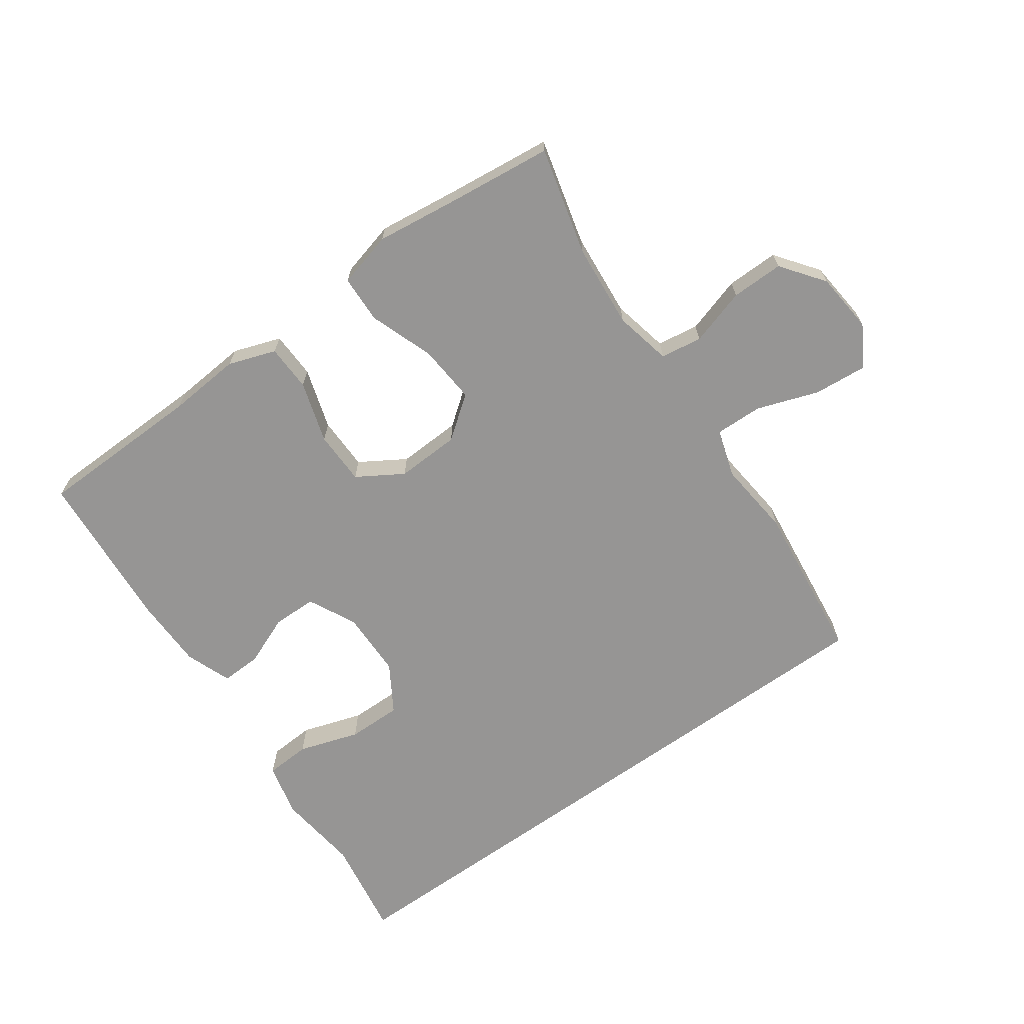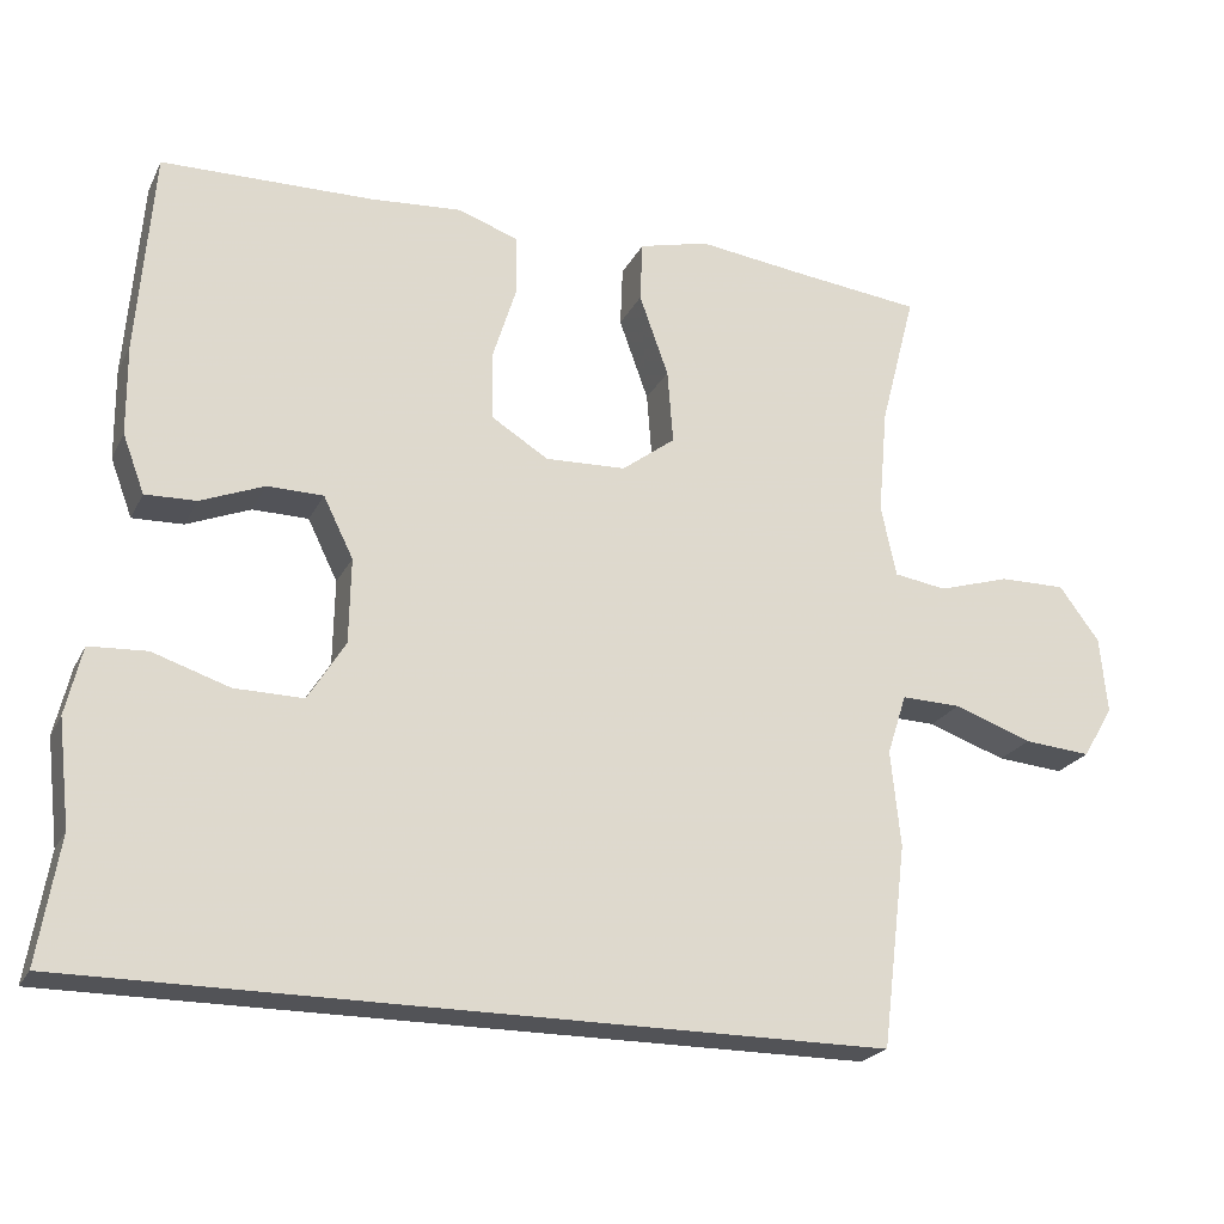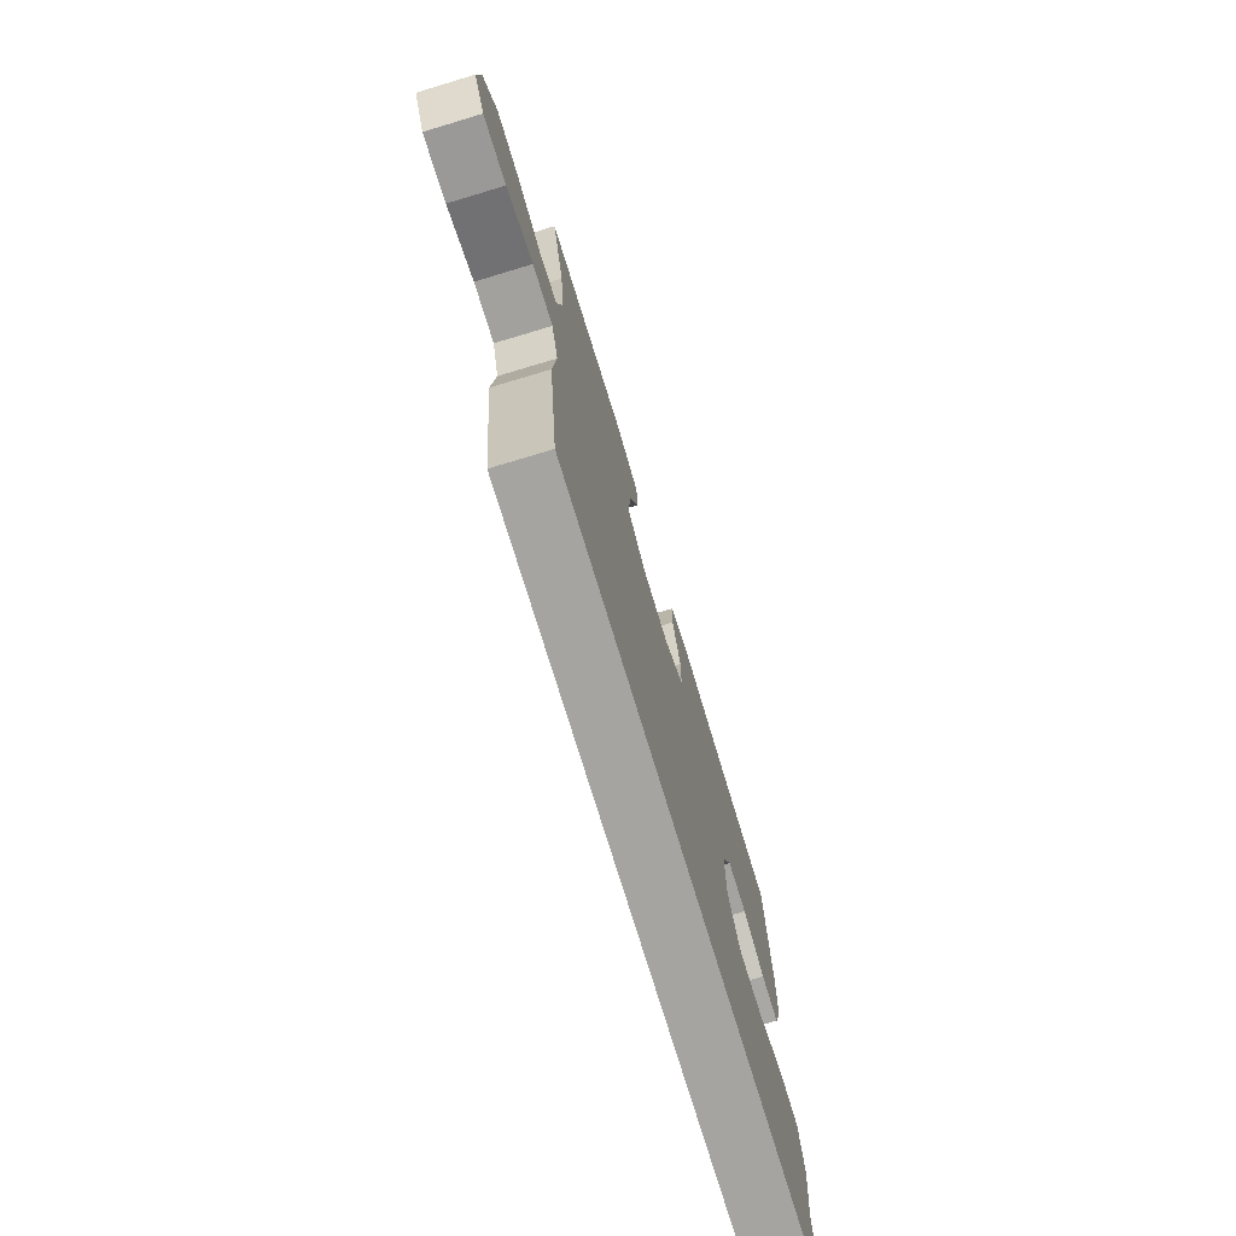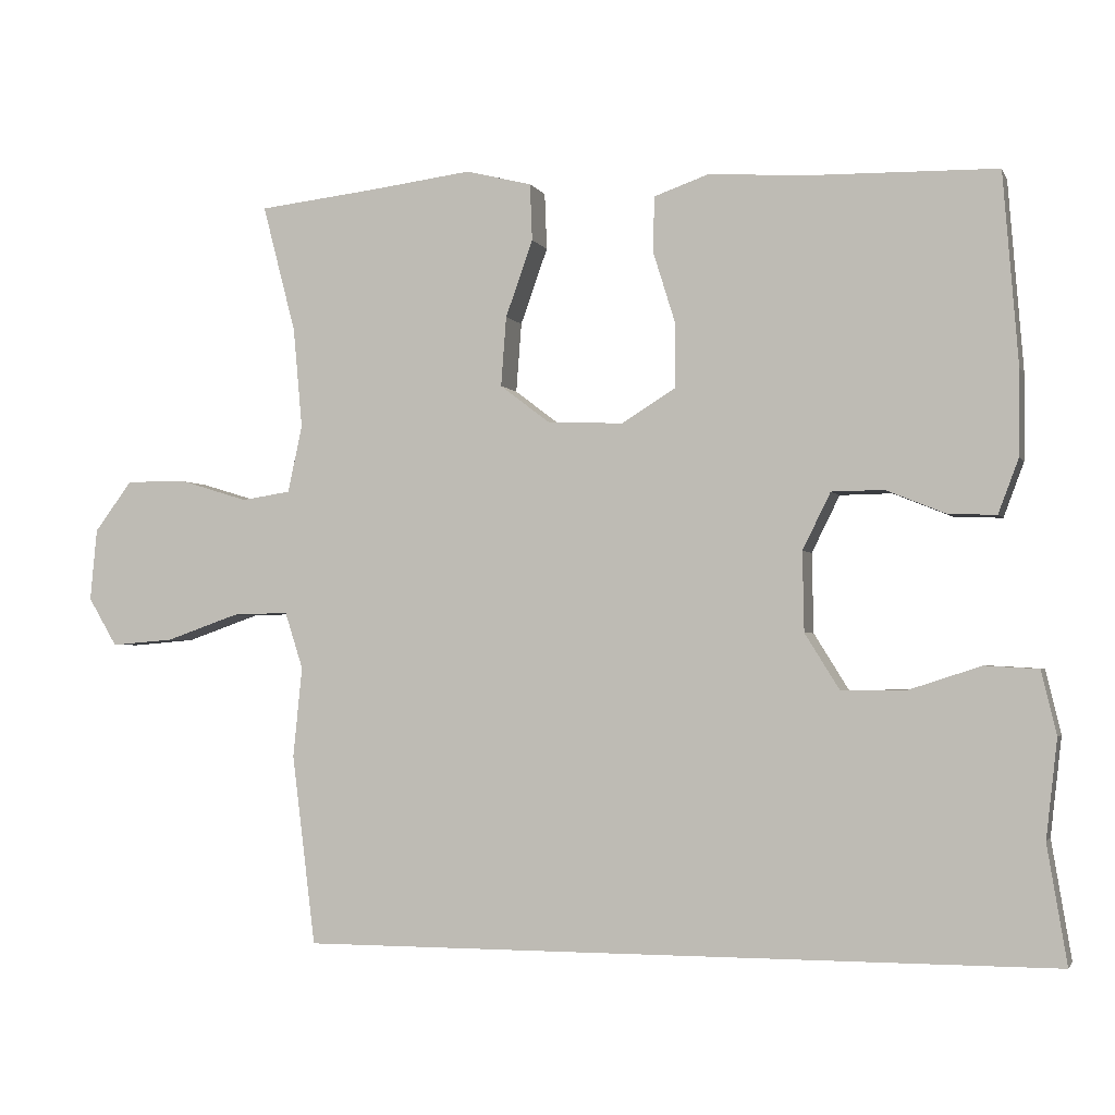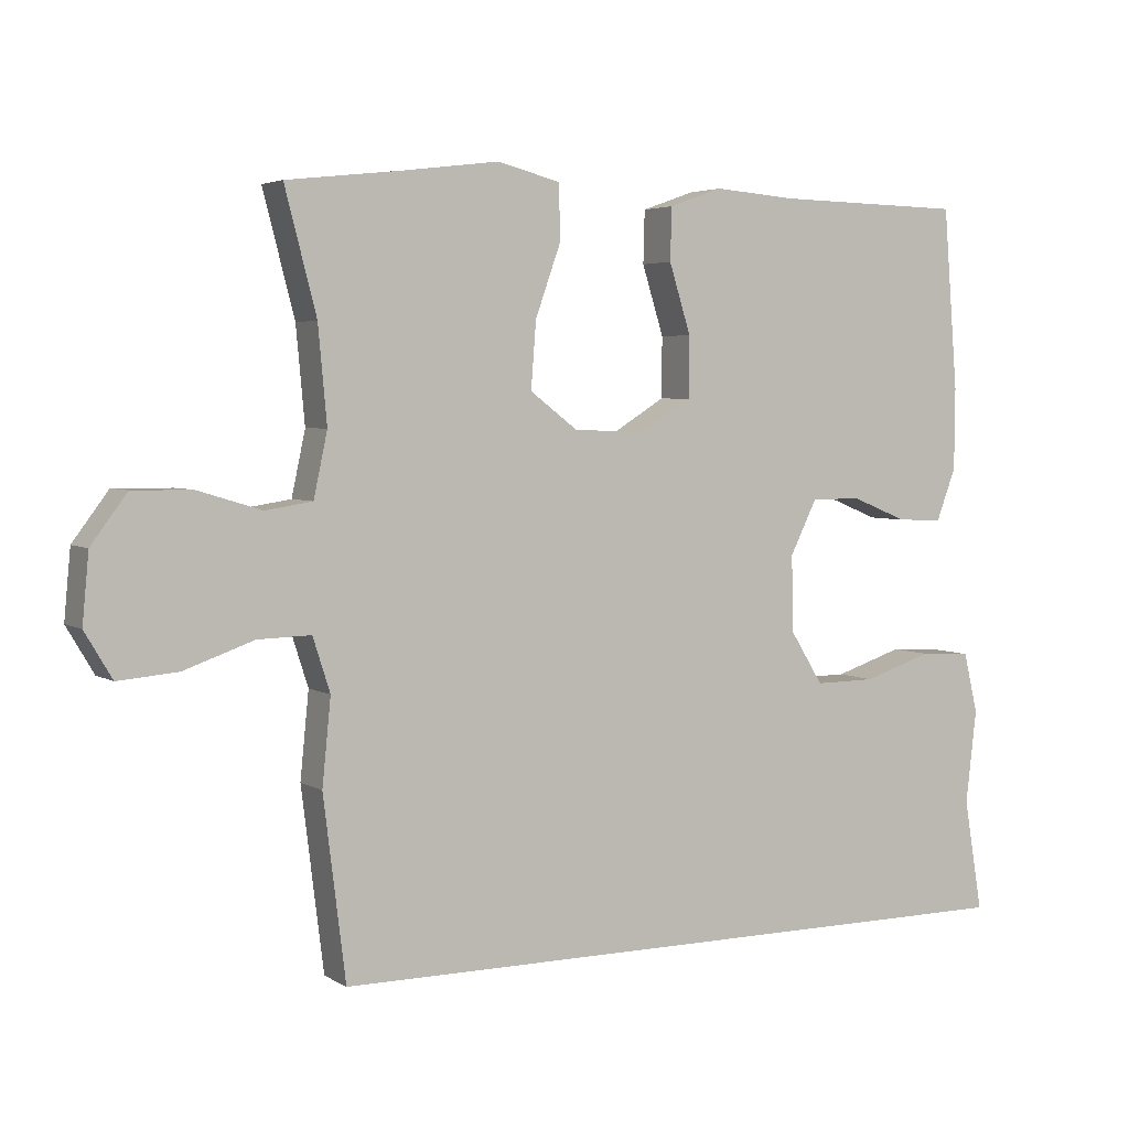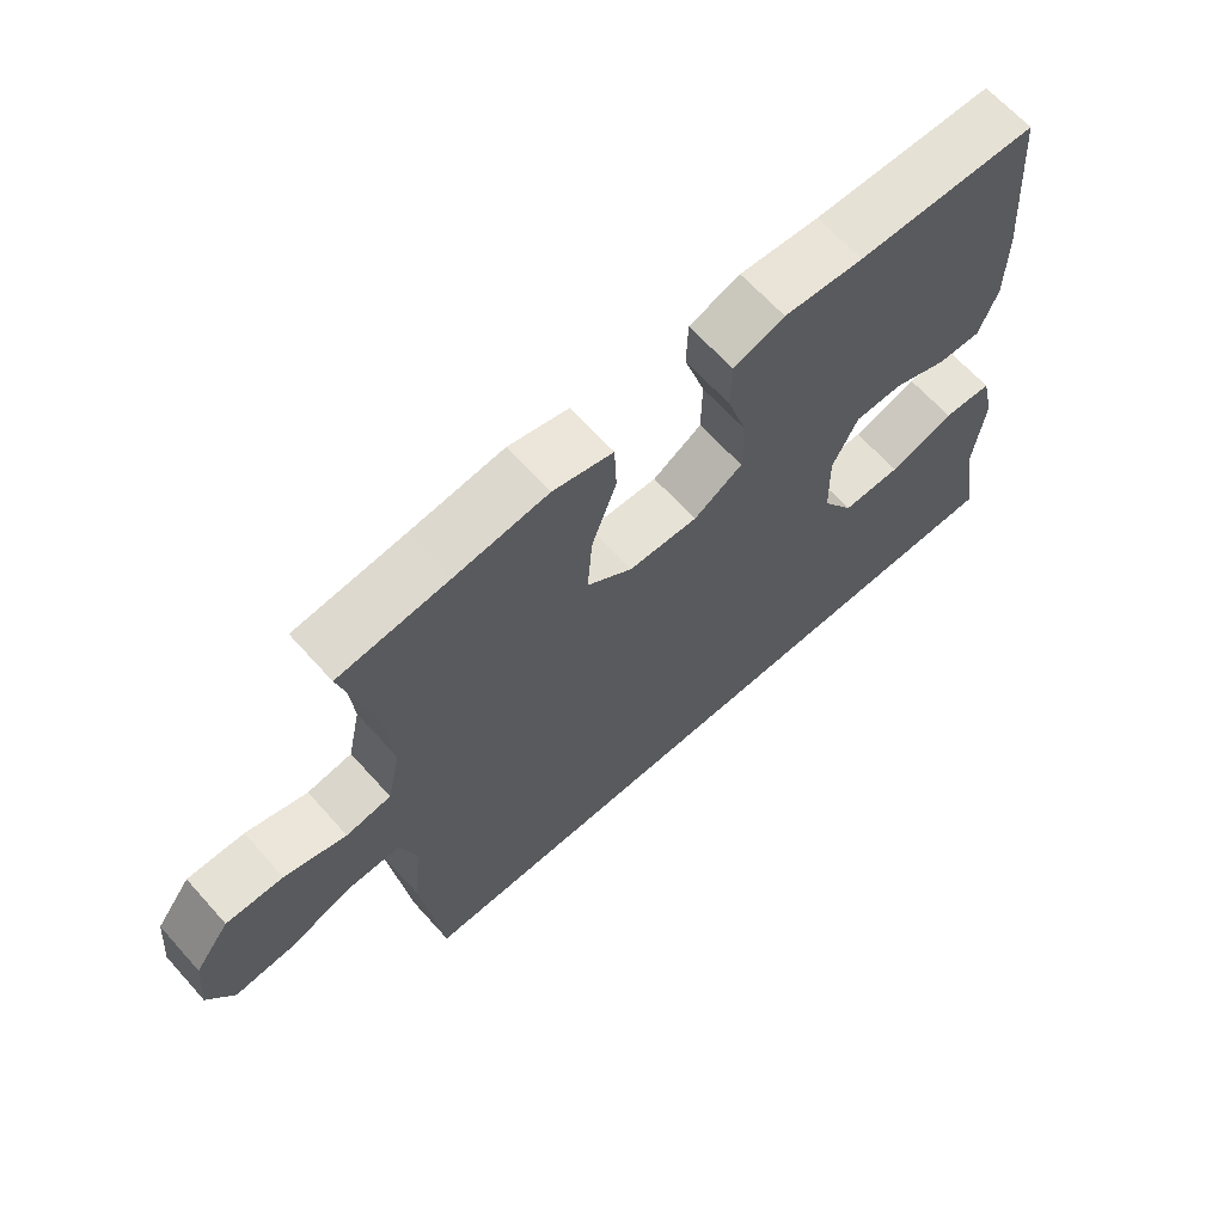
<metadata>
{"format":"obj","ext":"obj","renderer":"f3d","projection":"perspective","resolution":1024,"background":"white","views":[{"elev":-67.5,"azim":35.6,"up":"+Y"},{"elev":-22.4,"azim":-20.9,"up":"+Z"},{"elev":-73.5,"azim":106.8,"up":"+Z"},{"elev":-2.4,"azim":-164.1,"up":"+Z"},{"elev":4.0,"azim":151.2,"up":"+Z"},{"elev":65.3,"azim":138.1,"up":"+Z"}]}
</metadata>
<code>
v 0.5 0.07 0.5
v 0.456 0.07 0.331
v 0.444 0.07 0.199
v 0.463 0.07 0.11
v 0.528 0.07 0.1
v 0.617 0.07 0.127
v 0.699 0.07 0.128
v 0.749 0.07 0.061
v 0.758 0.07 -0.034
v 0.72 0.07 -0.098
v 0.637 0.07 -0.091
v 0.54 0.07 -0.057
v 0.466 0.07 -0.055
v 0.442 0.07 -0.13
v 0.454 0.07 -0.249
v 0.423 0.07 -0.5
v -0.574 0.07 -0.5
v -0.548 0.07 -0.344
v -0.563 0.07 -0.214
v -0.543 0.07 -0.13
v -0.472 0.07 -0.126
v -0.377 0.07 -0.157
v -0.292 0.07 -0.158
v -0.246 0.07 -0.084
v -0.244 0.07 0.021
v -0.281 0.07 0.096
v -0.35 0.07 0.097
v -0.429 0.07 0.065
v -0.492 0.07 0.063
v -0.519 0.07 0.135
v -0.52 0.07 0.248
v -0.5 0.07 0.5
v -0.239 0.07 0.505
v -0.124 0.07 0.514
v -0.05 0.07 0.488
v -0.048 0.07 0.415
v -0.078 0.07 0.319
v -0.077 0.07 0.235
v -0.006 0.07 0.191
v 0.094 0.07 0.195
v 0.16 0.07 0.245
v 0.153 0.07 0.337
v 0.117 0.07 0.438
v 0.12 0.07 0.513
v 0.207 0.07 0.535
v 0.341 0.07 0.518
v 0.5 0 0.5
v 0.456 0 0.331
v 0.444 0 0.199
v 0.463 0 0.11
v 0.528 0 0.1
v 0.617 0 0.127
v 0.699 0 0.128
v 0.749 0 0.061
v 0.758 0 -0.034
v 0.72 0 -0.098
v 0.637 0 -0.091
v 0.54 0 -0.057
v 0.466 0 -0.055
v 0.442 0 -0.13
v 0.454 0 -0.249
v 0.423 0 -0.5
v -0.574 0 -0.5
v -0.548 0 -0.344
v -0.563 0 -0.214
v -0.543 0 -0.13
v -0.472 0 -0.126
v -0.377 0 -0.157
v -0.292 0 -0.158
v -0.246 0 -0.084
v -0.244 0 0.021
v -0.281 0 0.096
v -0.35 0 0.097
v -0.429 0 0.065
v -0.492 0 0.063
v -0.519 0 0.135
v -0.52 0 0.248
v -0.5 0 0.5
v -0.239 0 0.505
v -0.124 0 0.514
v -0.05 0 0.488
v -0.048 0 0.415
v -0.078 0 0.319
v -0.077 0 0.235
v -0.006 0 0.191
v 0.094 0 0.195
v 0.16 0 0.245
v 0.153 0 0.337
v 0.117 0 0.438
v 0.12 0 0.513
v 0.207 0 0.535
v 0.341 0 0.518
f 43 44 45 46
f 42 43 46 1
f 41 42 1 2
f 40 41 2 3
f 39 40 3 4
f 34 35 36 37
f 33 34 37 38
f 32 33 38
f 31 32 38
f 30 31 38 39
f 27 28 29 30
f 26 27 30 39
f 19 20 21 22
f 18 19 22 23
f 17 18 23
f 14 15 16 17
f 13 14 17 23
f 9 10 11 12
f 9 12 13
f 8 9 13
f 5 6 7 8
f 4 5 8 13
f 25 26 39 4
f 4 13 23 24
f 4 24 25
f 92 91 90 89
f 47 92 89 88
f 48 47 88 87
f 49 48 87 86
f 50 49 86 85
f 83 82 81 80
f 84 83 80 79
f 84 79 78
f 84 78 77
f 85 84 77 76
f 76 75 74 73
f 85 76 73 72
f 68 67 66 65
f 69 68 65 64
f 69 64 63
f 63 62 61 60
f 69 63 60 59
f 58 57 56 55
f 59 58 55
f 59 55 54
f 54 53 52 51
f 59 54 51 50
f 50 85 72 71
f 70 69 59 50
f 71 70 50
f 1 47 48 2
f 2 48 49 3
f 3 49 50 4
f 4 50 51 5
f 5 51 52 6
f 6 52 53 7
f 7 53 54 8
f 8 54 55 9
f 9 55 56 10
f 10 56 57 11
f 11 57 58 12
f 12 58 59 13
f 13 59 60 14
f 14 60 61 15
f 15 61 62 16
f 16 62 63 17
f 17 63 64 18
f 18 64 65 19
f 19 65 66 20
f 20 66 67 21
f 21 67 68 22
f 22 68 69 23
f 23 69 70 24
f 24 70 71 25
f 25 71 72 26
f 26 72 73 27
f 27 73 74 28
f 28 74 75 29
f 29 75 76 30
f 30 76 77 31
f 31 77 78 32
f 32 78 79 33
f 33 79 80 34
f 34 80 81 35
f 35 81 82 36
f 36 82 83 37
f 37 83 84 38
f 38 84 85 39
f 39 85 86 40
f 40 86 87 41
f 41 87 88 42
f 42 88 89 43
f 43 89 90 44
f 44 90 91 45
f 45 91 92 46
f 46 92 47 1

</code>
